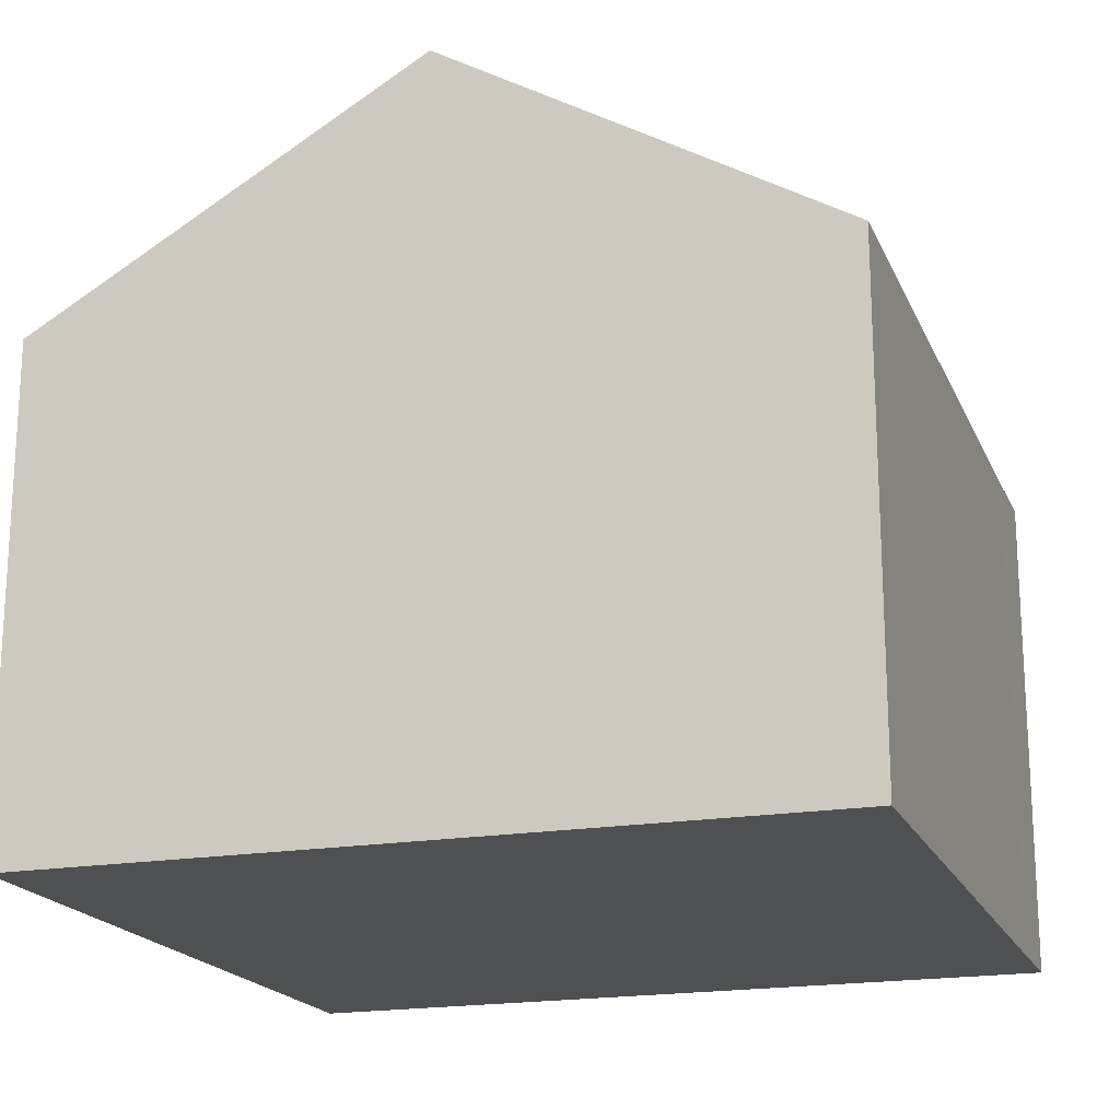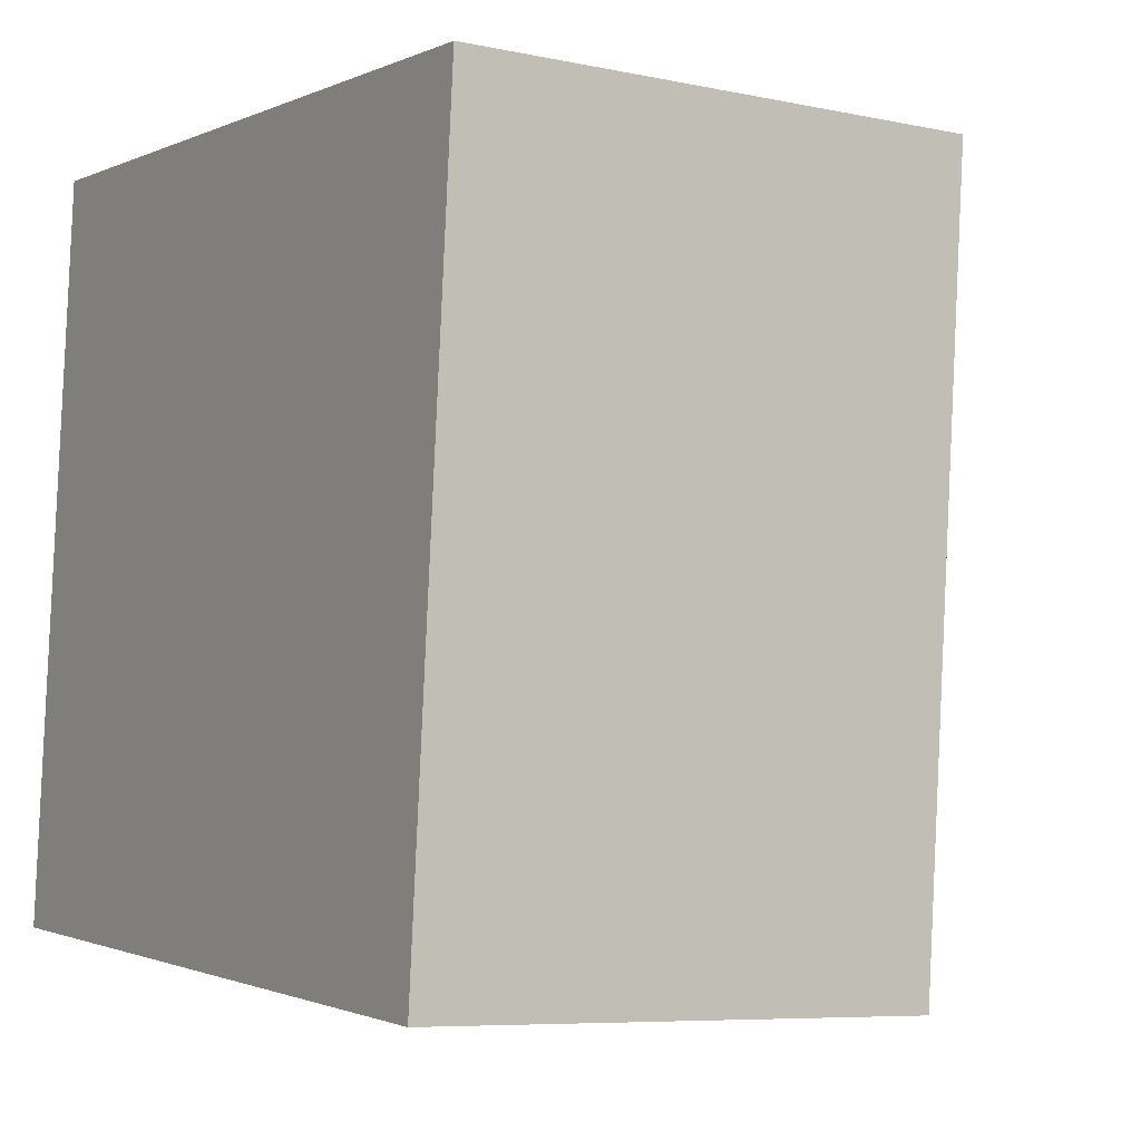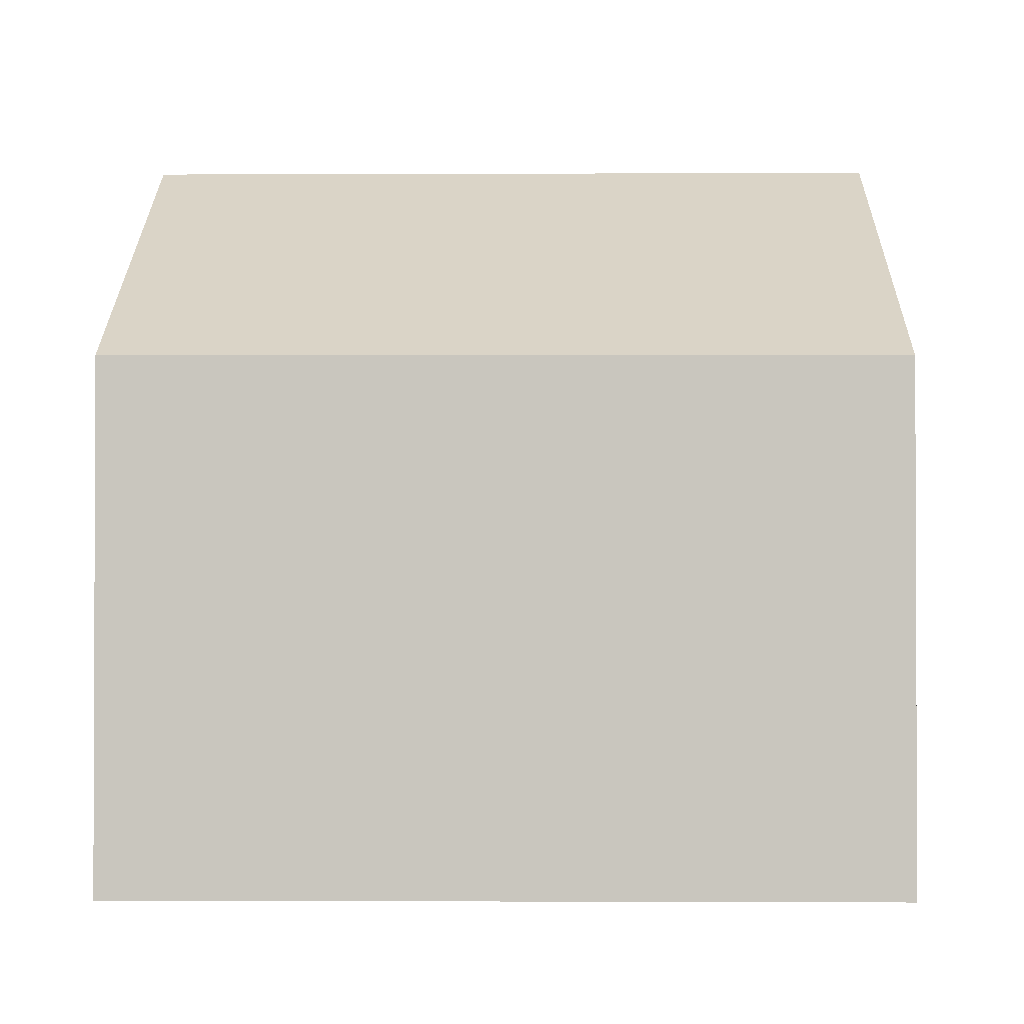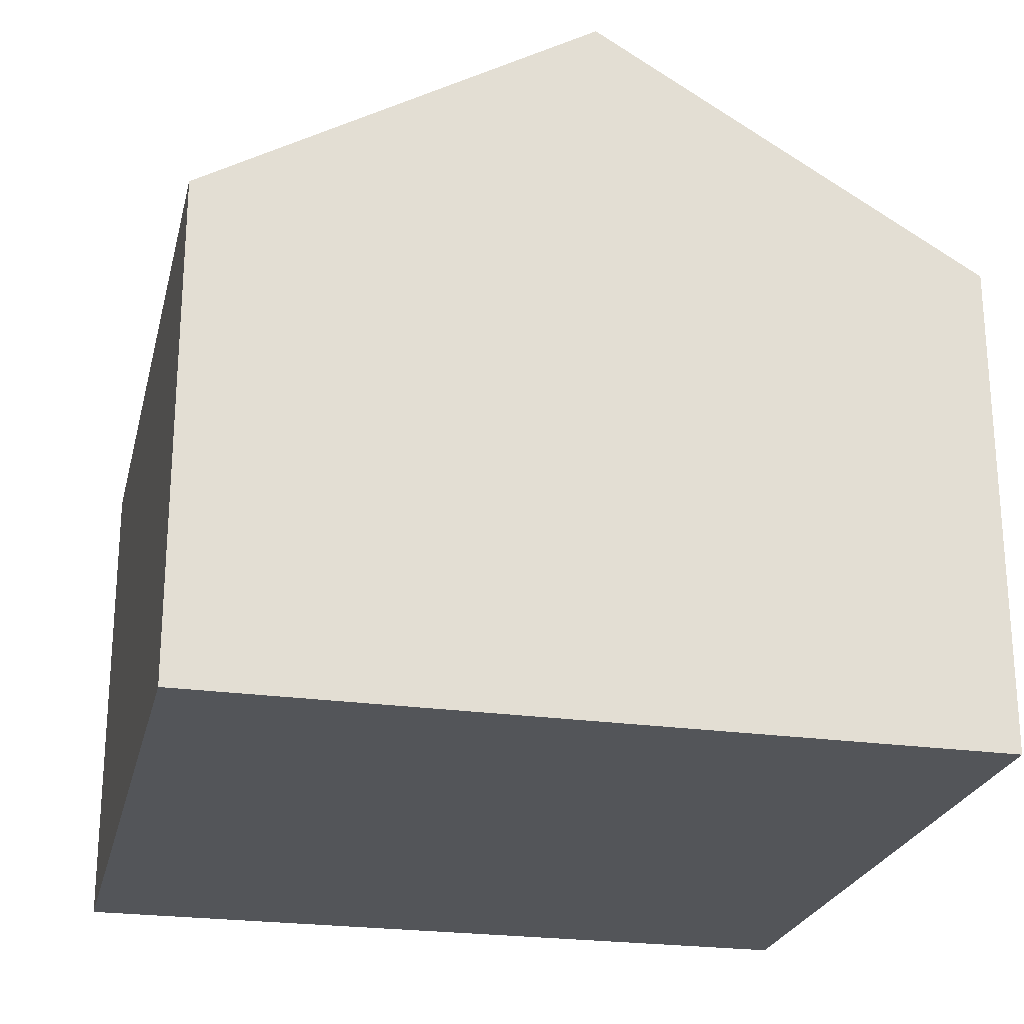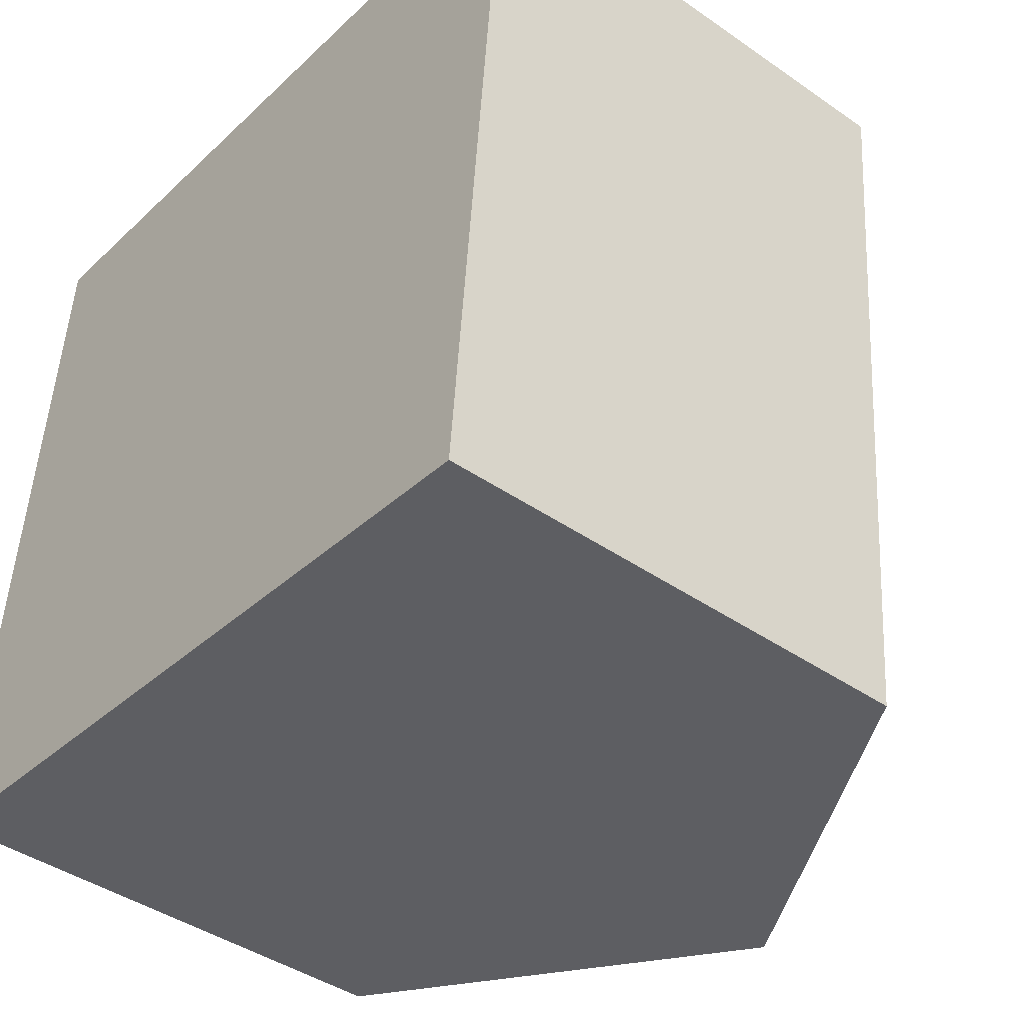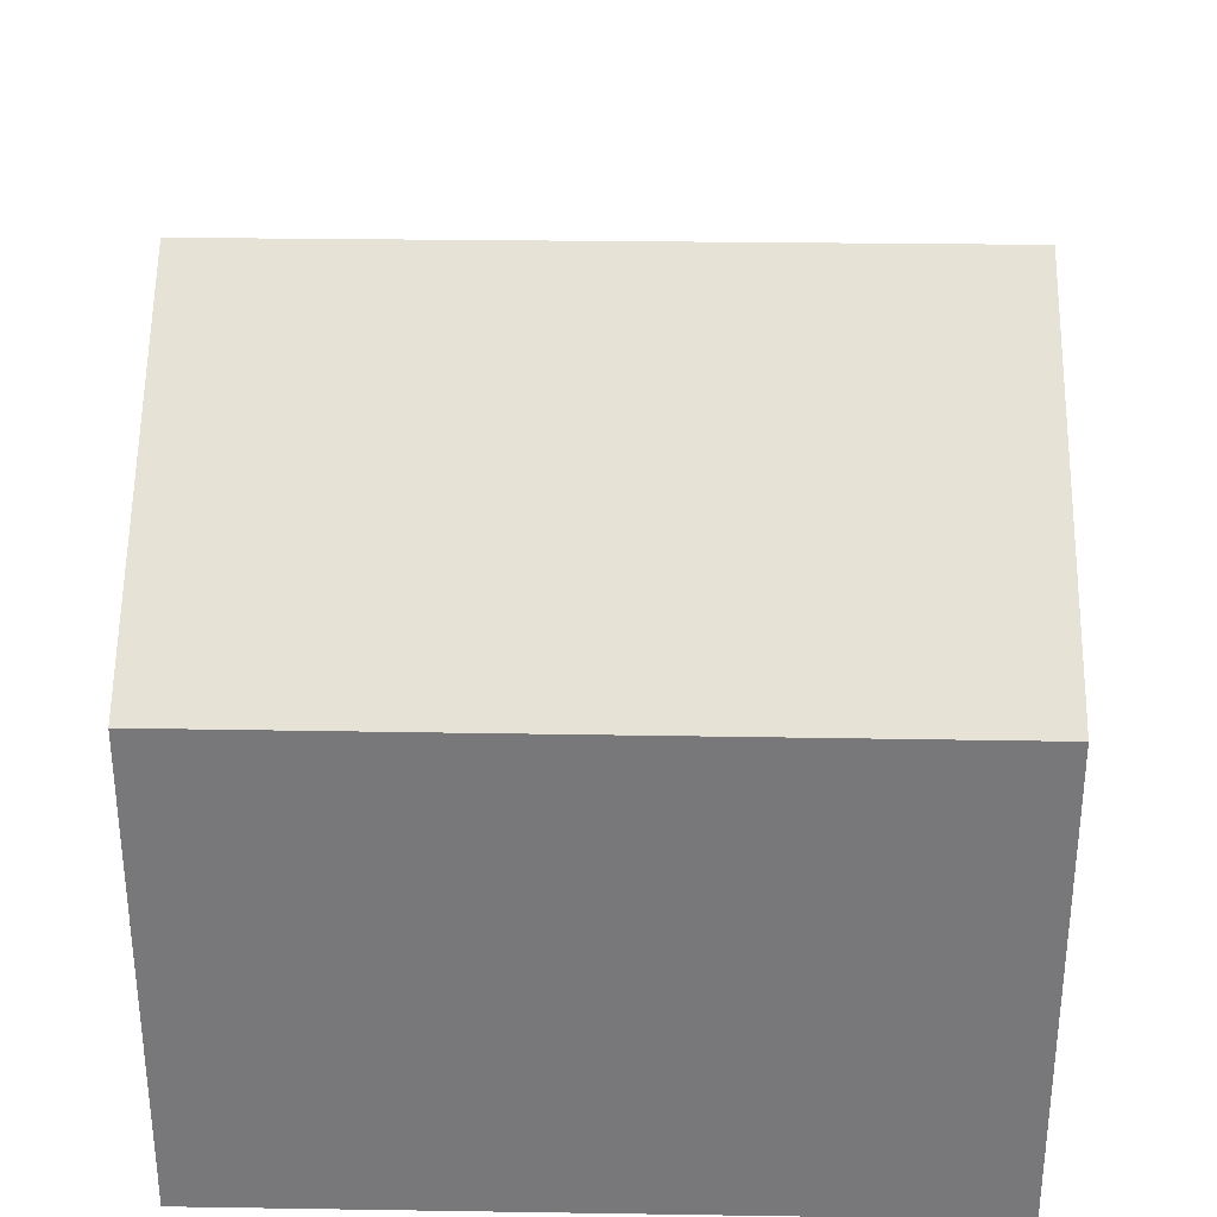
<metadata>
{"format":"obj","ext":"obj","renderer":"f3d","projection":"perspective","resolution":1024,"background":"white","views":[{"elev":-19.0,"azim":-156.7,"up":"+Y"},{"elev":-7.0,"azim":58.5,"up":"+Z"},{"elev":-1.3,"azim":95.9,"up":"+Y"},{"elev":-24.0,"azim":172.0,"up":"+Y"},{"elev":-42.3,"azim":50.3,"up":"+Z"},{"elev":32.4,"azim":96.1,"up":"+Y"}]}
</metadata>
<code>
v  4.866 9.064 -0.449
v  10.54 6.217 8.418
v  9.749 6.201 -0.9
v  5.68 9.064 8.83
v  0 6.211 3.803e-16
v  0.708 6.212 8.056
v  0.809 6.21 9.243
v  9.749 5.511e-17 -0.9
v  4.866 2.749e-17 -0.449
v  0 0 0
v  0.708 -4.933e-16 8.056
v  0.809 -5.66e-16 9.243
v  5.68 -5.407e-16 8.83
v  10.54 -5.155e-16 8.418
g defaultobject
f 1 2 3
f 2 1 4
f 5 4 1
f 4 5 6
f 4 6 7
f 8 1 3
f 1 8 5
f 5 8 9
f 5 9 10
f 10 6 5
f 6 10 11
f 6 11 7
f 7 11 12
f 12 4 7
f 4 12 2
f 2 12 13
f 2 13 14
f 14 3 2
f 3 14 8
f 9 11 10
f 11 9 8
f 11 8 14
f 11 14 12
f 12 14 13

</code>
